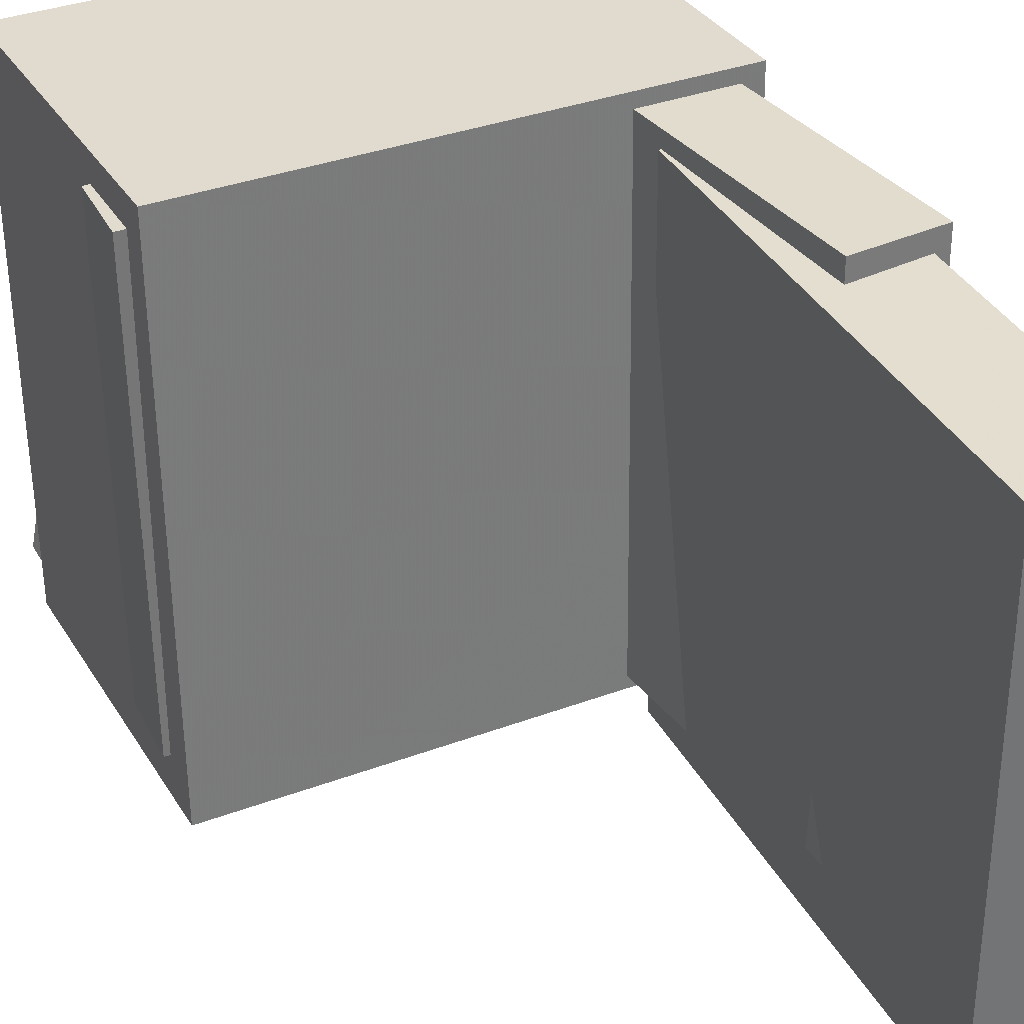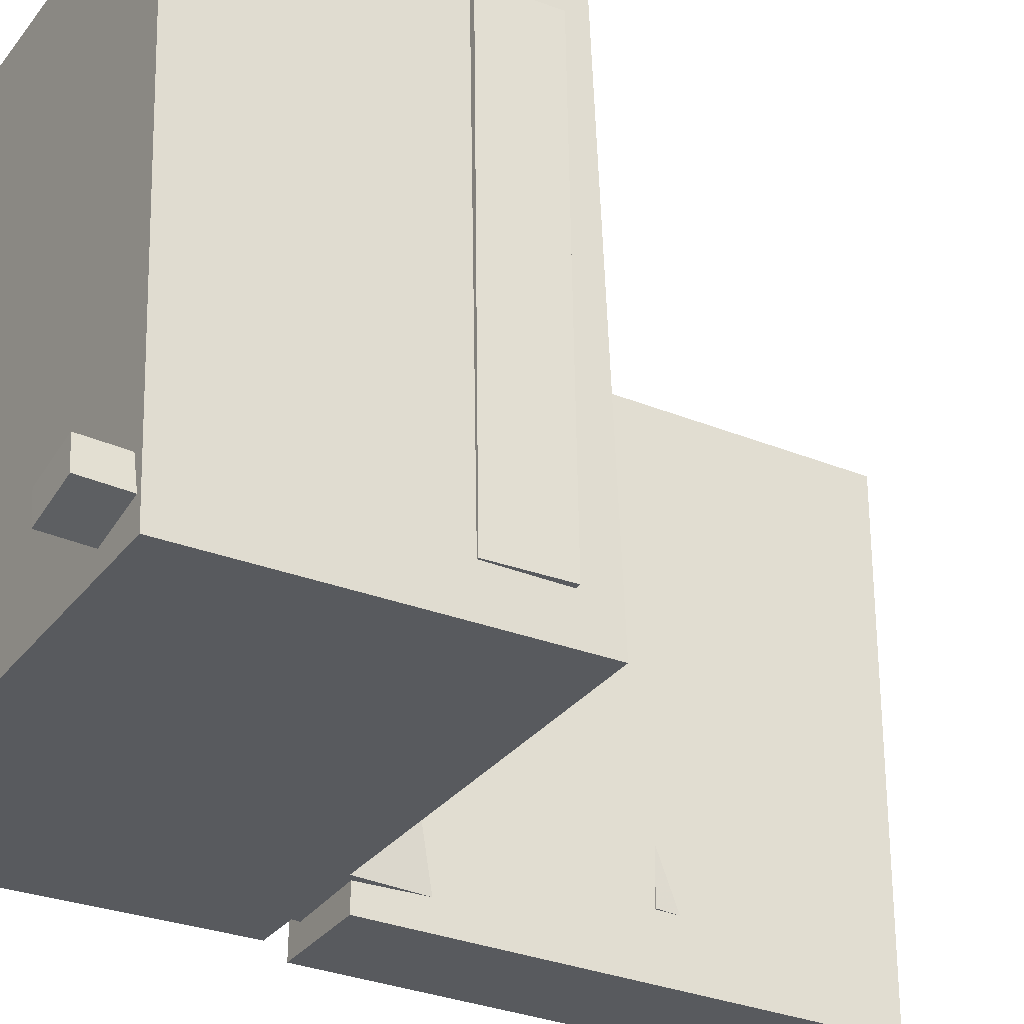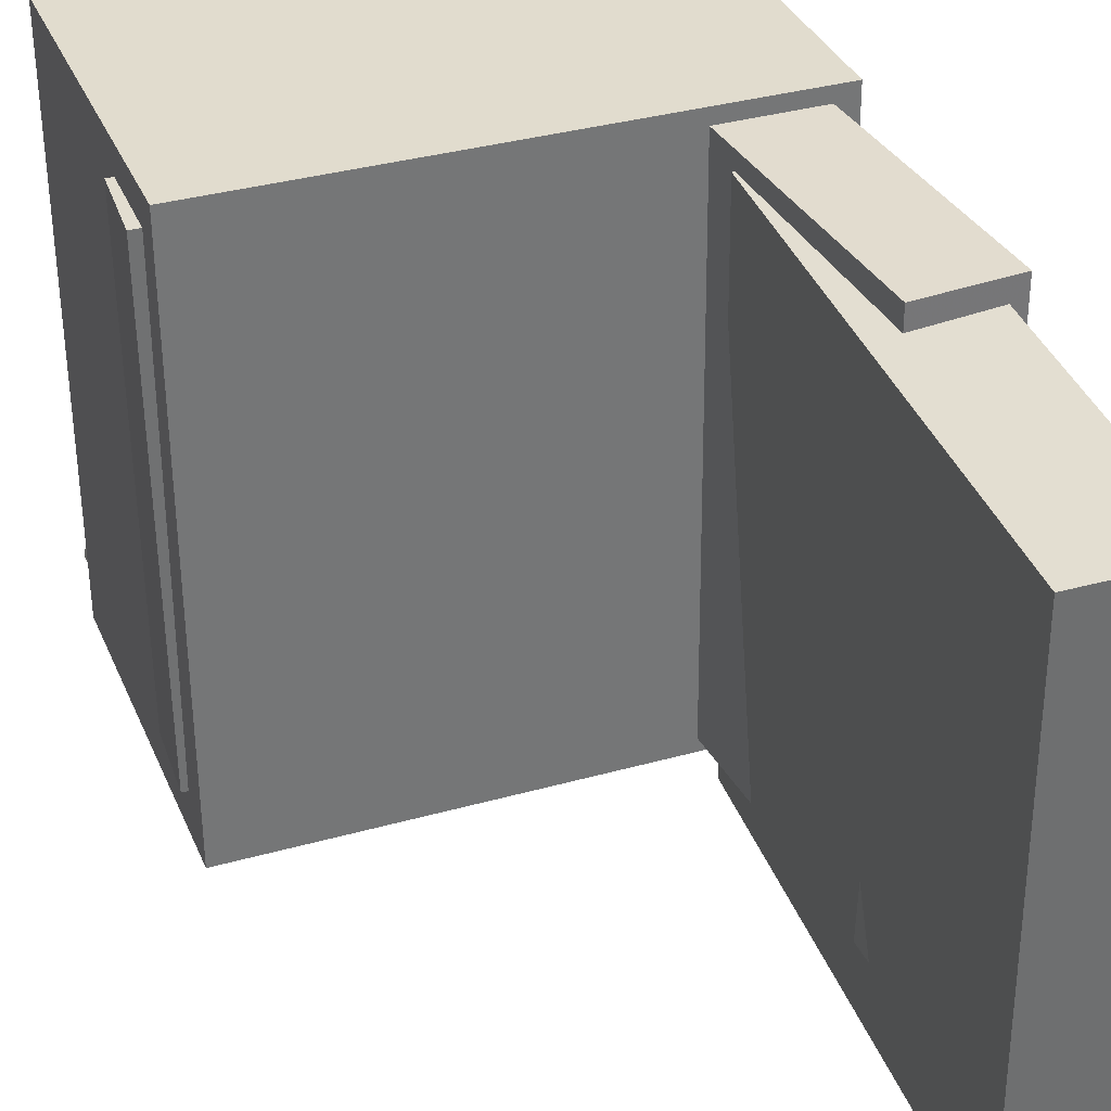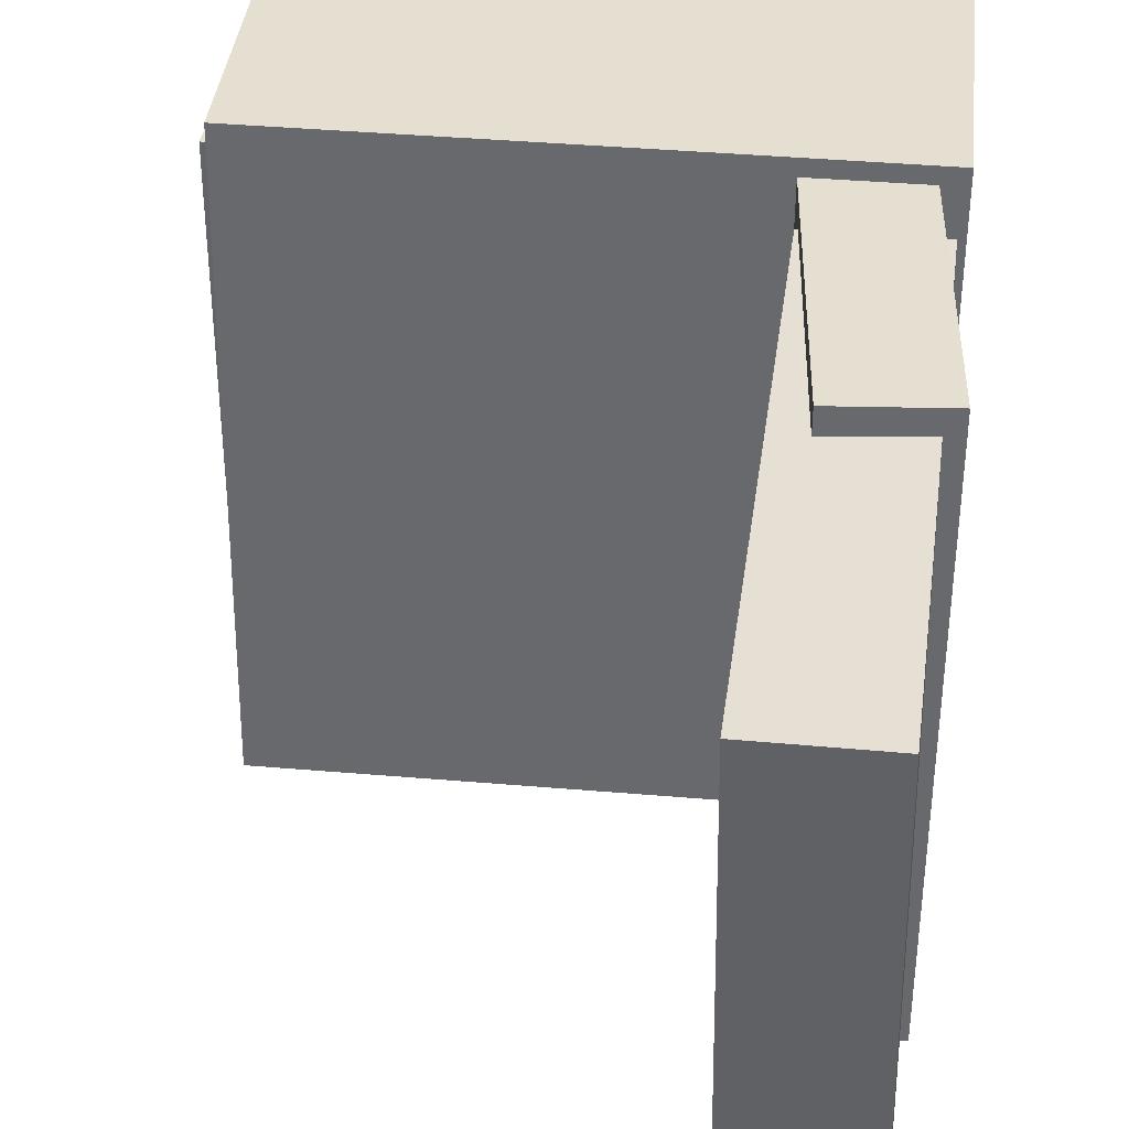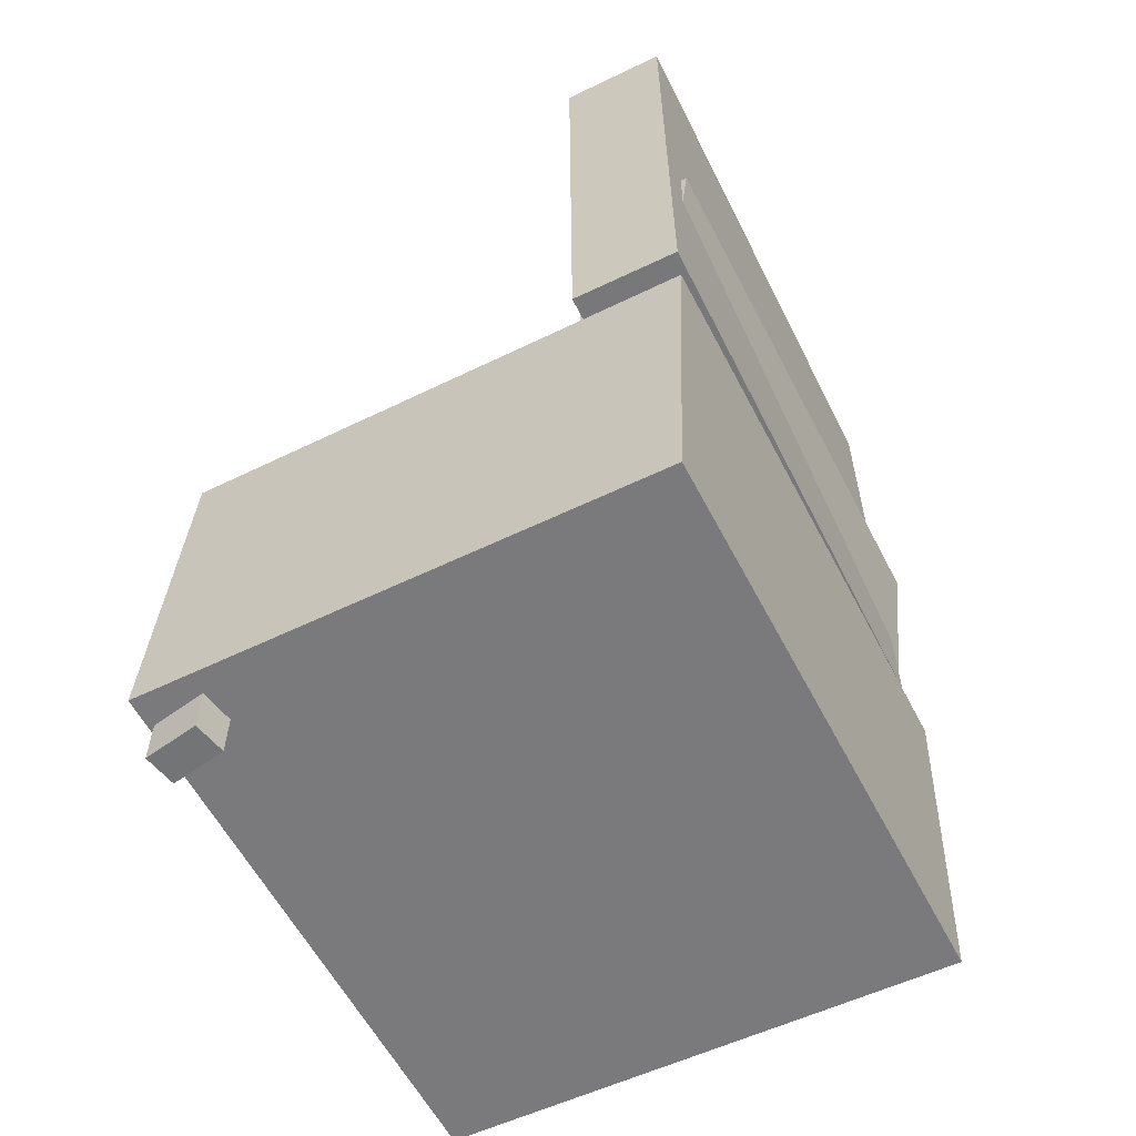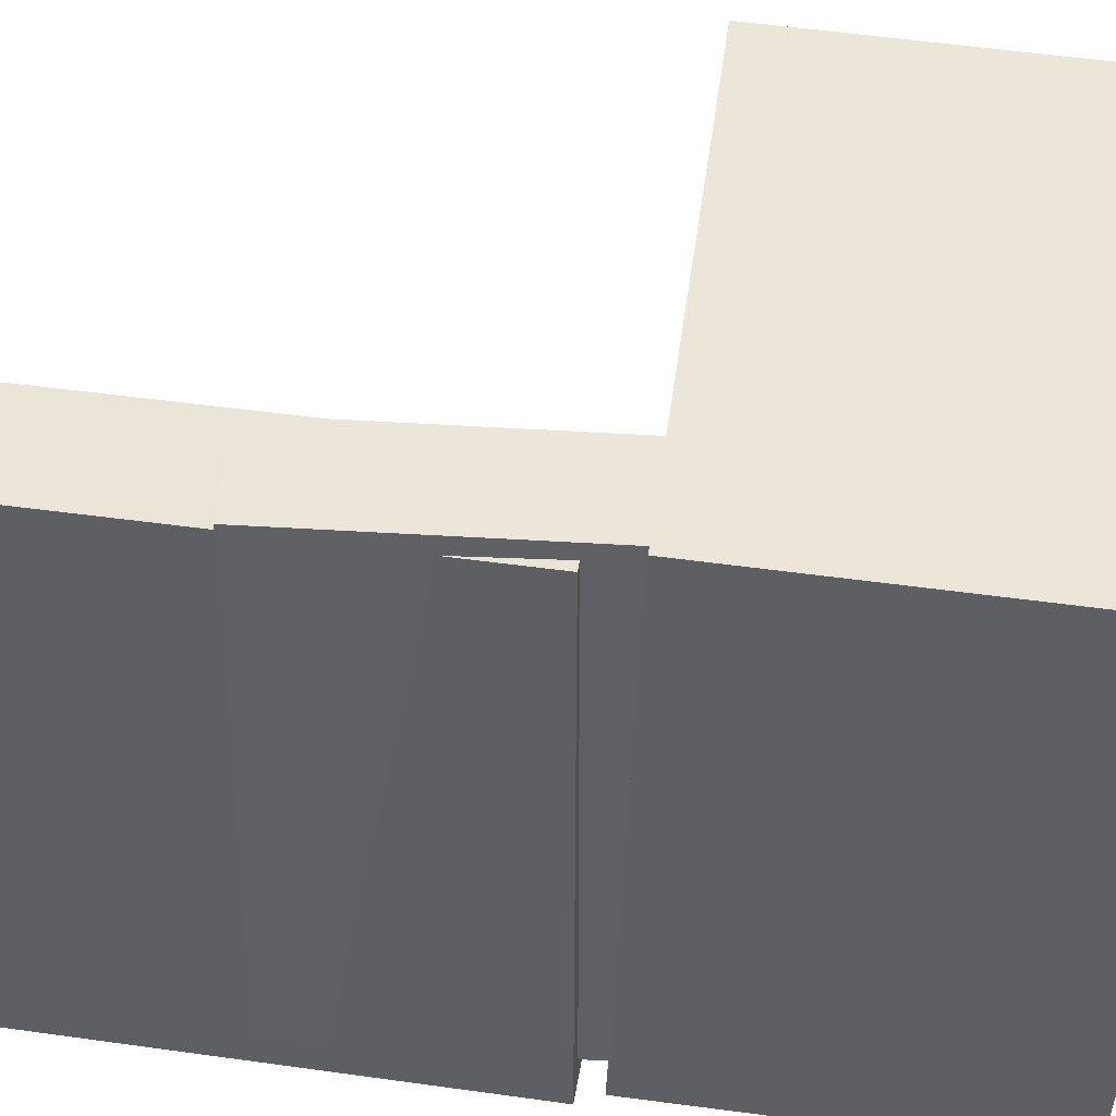
<metadata>
{"format":"obj","ext":"obj","renderer":"f3d","projection":"perspective","resolution":1024,"background":"white","views":[{"elev":35.5,"azim":154.8,"up":"+Z"},{"elev":-31.7,"azim":60.1,"up":"+Z"},{"elev":36.2,"azim":161.0,"up":"+Z"},{"elev":38.6,"azim":-172.7,"up":"+Z"},{"elev":-57.4,"azim":-152.8,"up":"+Y"},{"elev":46.3,"azim":-81.1,"up":"+Z"}]}
</metadata>
<code>
v -0.2124 0.3398 -0.1842
v -0.2182 0.3467 0.1857
v -0.1511 0.3438 -0.1833
v -0.157 0.3507 0.1865
v -0.2009 0.166 -0.1808
v -0.2067 0.1729 0.1891
v -0.1397 0.1701 -0.1799
v -0.1455 0.177 0.19
f 1.0 7.0 5.0
f 1.0 3.0 7.0
f 1.0 4.0 3.0
f 1.0 2.0 4.0
f 3.0 8.0 7.0
f 3.0 4.0 8.0
f 5.0 7.0 8.0
f 5.0 8.0 6.0
f 1.0 5.0 6.0
f 1.0 6.0 2.0
f 2.0 6.0 8.0
f 2.0 8.0 4.0
v -0.06416 -0.1409 -0.1822
v -0.06276 -0.1472 0.2085
v -0.06269 -0.08021 -0.1812
v -0.06129 -0.08642 0.2094
v 0.1914 -0.1471 -0.1832
v 0.1928 -0.1533 0.2075
v 0.1929 -0.08639 -0.1822
v 0.1943 -0.0926 0.2084
f 9.0 15.0 13.0
f 9.0 11.0 15.0
f 9.0 12.0 11.0
f 9.0 10.0 12.0
f 11.0 16.0 15.0
f 11.0 12.0 16.0
f 13.0 15.0 16.0
f 13.0 16.0 14.0
f 9.0 13.0 14.0
f 9.0 14.0 10.0
f 10.0 14.0 16.0
f 10.0 16.0 12.0
v -0.1408 0.3614 -0.2322
v -0.135 0.3618 0.2069
v -0.1428 -0.04783 -0.2318
v -0.137 -0.04742 0.2073
v -0.227 0.3618 -0.2311
v -0.2211 0.3623 0.208
v -0.2289 -0.04742 -0.2307
v -0.2231 -0.04701 0.2084
f 17.0 23.0 21.0
f 17.0 19.0 23.0
f 17.0 20.0 19.0
f 17.0 18.0 20.0
f 19.0 24.0 23.0
f 19.0 20.0 24.0
f 21.0 23.0 24.0
f 21.0 24.0 22.0
f 17.0 21.0 22.0
f 17.0 22.0 18.0
f 18.0 22.0 24.0
f 18.0 24.0 20.0
v 0.1467 -0.3737 -0.2108
v 0.1411 -0.1018 -0.2148
v 0.1912 -0.3726 -0.2025
v 0.1857 -0.1008 -0.2064
v 0.1417 -0.3734 -0.1841
v 0.1361 -0.1015 -0.1881
v 0.1862 -0.3724 -0.1757
v 0.1806 -0.1005 -0.1797
f 25.0 31.0 29.0
f 25.0 27.0 31.0
f 25.0 28.0 27.0
f 25.0 26.0 28.0
f 27.0 32.0 31.0
f 27.0 28.0 32.0
f 29.0 31.0 32.0
f 29.0 32.0 30.0
f 25.0 29.0 30.0
f 25.0 30.0 26.0
f 26.0 30.0 32.0
f 26.0 32.0 28.0
v -0.2326 0.1388 -0.2048
v -0.2344 0.1279 0.2251
v -0.1574 0.147 -0.2043
v -0.1591 0.1361 0.2256
v -0.201 -0.1504 -0.212
v -0.2028 -0.1613 0.2179
v -0.1258 -0.1422 -0.2115
v -0.1275 -0.1531 0.2184
f 33.0 39.0 37.0
f 33.0 35.0 39.0
f 33.0 36.0 35.0
f 33.0 34.0 36.0
f 35.0 40.0 39.0
f 35.0 36.0 40.0
f 37.0 39.0 40.0
f 37.0 40.0 38.0
f 33.0 37.0 38.0
f 33.0 38.0 34.0
f 34.0 38.0 40.0
f 34.0 40.0 36.0
v -0.2289 -0.0816 0.2316
v -0.2212 -0.3633 0.2217
v 0.1849 -0.07043 0.2344
v 0.1926 -0.3522 0.2245
v -0.2262 -0.06564 -0.2208
v -0.2186 -0.3474 -0.2307
v 0.1876 -0.05447 -0.218
v 0.1952 -0.3362 -0.2279
f 41.0 47.0 45.0
f 41.0 43.0 47.0
f 41.0 44.0 43.0
f 41.0 42.0 44.0
f 43.0 48.0 47.0
f 43.0 44.0 48.0
f 45.0 47.0 48.0
f 45.0 48.0 46.0
f 41.0 45.0 46.0
f 41.0 46.0 42.0
f 42.0 46.0 48.0
f 42.0 48.0 44.0

</code>
